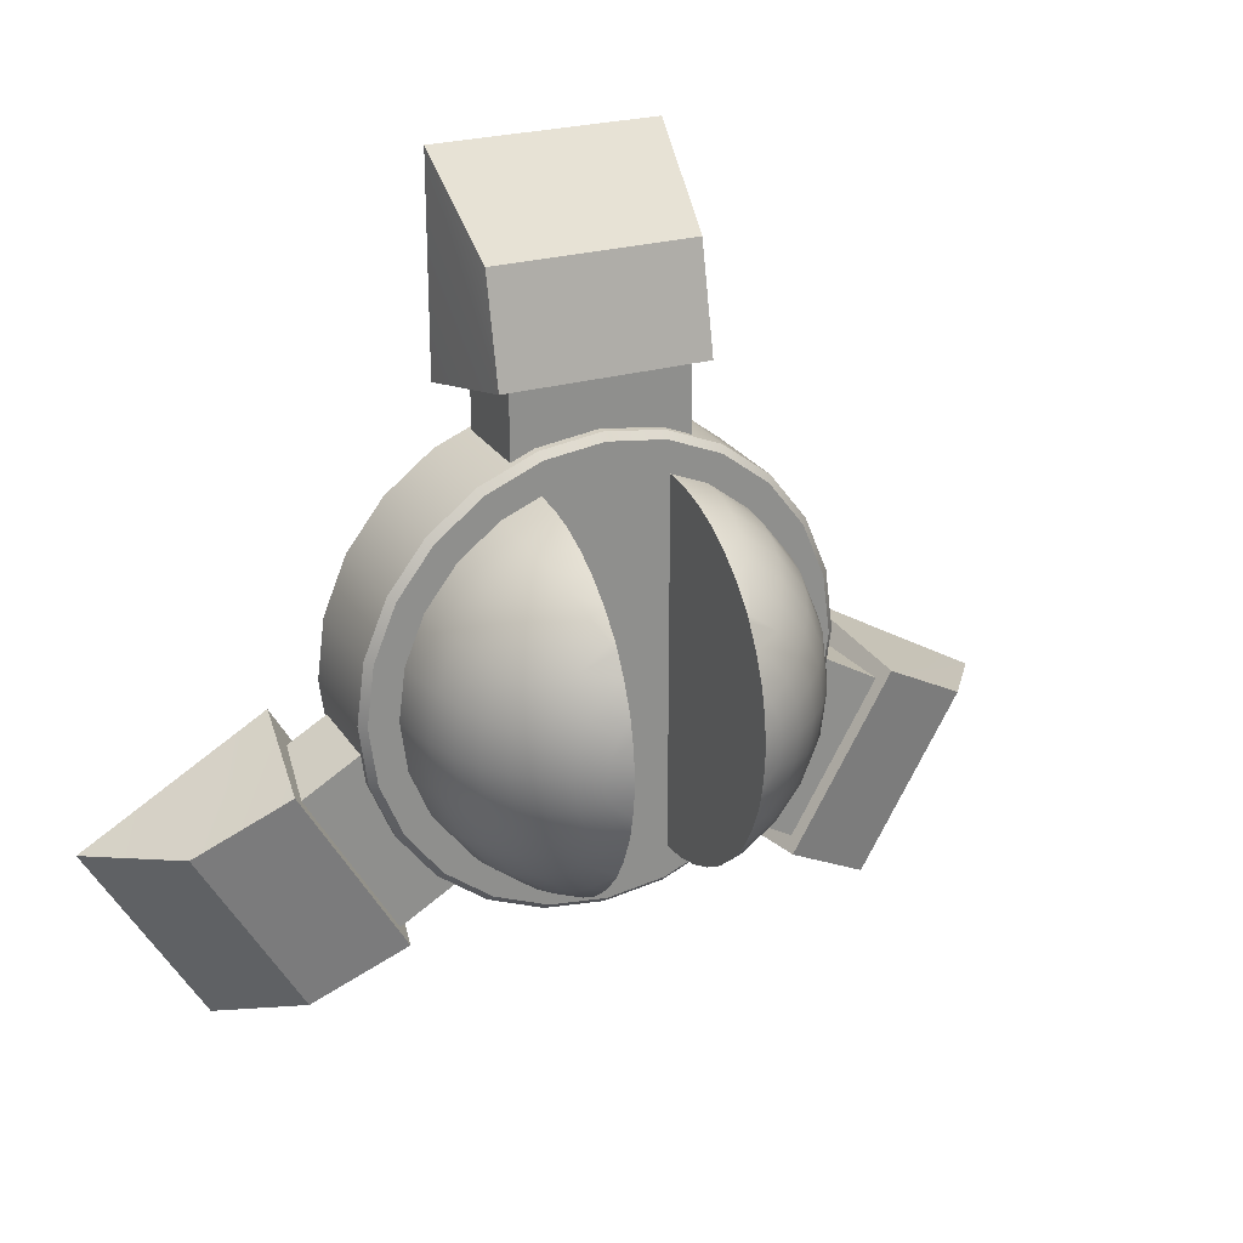
<metadata>
{"format":"obj","ext":"obj","renderer":"f3d","projection":"perspective","resolution":1024,"background":"white","views":[{"elev":25.1,"azim":154.7,"up":"+Z"}]}
</metadata>
<code>
v  -0.0915 0.0929 -0.0588
v  -0.1338 0.0751 -0.0411
v  -0.1023 0.0929 -0.0327
v  -0.106 0.0929 -0.0047
v  -0.1338 0.0751 0.0317
v  -0.1023 0.0929 0.0233
v  -0.1197 0.0751 0.0657
v  -0.0915 0.0929 0.0494
v  -0.0796 0.0929 0.0649
v  -0.1184 0.0529 -0.1252
v  -0.1197 0.0751 -0.0751
v  -0.0974 0.0751 -0.1042
v  -0.1625 0.0529 -0.0488
v  -0.1386 0.0751 -0.0047
v  -0.1625 0.0529 0.0394
v  -0.1455 0.0529 0.0806
v  -0.0974 0.0751 0.0948
v  -0.1184 0.0529 0.1159
v  -0.0796 0.0751 0.1085
v  -0.0831 0.0529 -0.1523
v  -0.137 0.0266 -0.1438
v  -0.1455 0.0529 -0.0899
v  -0.1682 0.0266 -0.1031
v  -0.1946 0.0266 -0.0047
v  -0.1683 0.0529 -0.0047
v  -0.1879 0.0266 0.0462
v  -0.1682 0.0266 0.0937
v  -0.0962 0.0266 0.1657
v  -0.0831 0.0529 0.143
v  -0.0962 0.0266 -0.1751
v  -0.1527 -0.0031 -0.1596
v  -0.2094 -0.0031 -0.0614
v  -0.1879 0.0266 -0.0556
v  -0.2094 -0.0031 0.052
v  -0.1875 -0.0031 0.1048
v  -0.137 0.0266 0.1344
v  -0.1073 -0.0031 0.185
v  -0.1073 -0.0031 -0.1944
v  -0.1653 -0.0357 -0.1721
v  -0.1875 -0.0031 -0.1142
v  -0.2266 -0.0357 -0.066
v  -0.2347 -0.0357 -0.0047
v  -0.2169 -0.0031 -0.0047
v  -0.2266 -0.0357 0.0566
v  -0.1653 -0.0357 0.1628
v  -0.1527 -0.0031 0.1502
v  -0.1162 -0.0357 -0.2098
v  -0.1745 -0.0706 -0.1813
v  -0.2029 -0.0357 -0.1231
v  -0.2391 -0.0706 -0.0693
v  -0.2391 -0.0706 0.06
v  -0.2142 -0.0706 0.1202
v  -0.2029 -0.0357 0.1137
v  -0.1227 -0.0706 0.2117
v  -0.1162 -0.0357 0.2004
v  -0.1267 -0.1068 -0.2279
v  -0.1227 -0.0706 -0.221
v  -0.221 -0.1068 -0.1335
v  -0.2142 -0.0706 -0.1296
v  -0.2468 -0.1068 -0.0714
v  -0.2476 -0.0706 -0.0047
v  -0.2468 -0.1068 0.062
v  -0.221 -0.1068 0.1242
v  -0.1745 -0.0706 0.172
v  -0.1267 -0.1068 0.2185
v  -0.0796 0.0981 0.0425
v  -0.0796 0.0889 0.077
v  -0.0796 0.0529 0.1444
v  -0.0796 0.0581 0.1369
v  -0.0796 0.0266 0.1726
v  -0.0796 -0.0031 0.1965
v  -0.0796 -0.0357 0.2156
v  -0.0796 -0.0706 0.2295
v  -0.0796 -0.1068 0.238
v  -0.0796 0.0529 -0.1538
v  -0.0796 0.0266 -0.182
v  -0.0796 0.0581 -0.1462
v  -0.0796 -0.0031 -0.2059
v  -0.0796 0.0751 -0.1179
v  -0.0796 -0.0706 -0.2389
v  -0.0796 -0.1068 -0.2474
v  -0.0796 -0.0357 -0.225
v  -0.0796 0.0929 -0.0743
v  -0.0796 0.0981 -0.0519
v  -0.0796 0.0889 -0.0864
v  -0.0796 0.1017 -0.0266
v  -0.0796 0.1017 0.0172
v  -0.1279 -0.1418 -0.23
v  -0.0796 -0.1418 -0.2501
v  -0.1818 -0.1418 -0.1887
v  -0.1801 -0.1068 -0.1869
v  -0.2232 -0.1418 -0.1348
v  -0.258 -0.1418 -0.0047
v  -0.2492 -0.1418 -0.072
v  -0.2555 -0.1068 -0.0047
v  -0.2492 -0.1418 0.0627
v  -0.2232 -0.1418 0.1254
v  -0.1801 -0.1068 0.1775
v  -0.1818 -0.1418 0.1793
v  -0.1279 -0.1418 0.2207
v  0.1241 0.0751 0.0657
v  0.1066 0.0929 0.0233
v  0.0958 0.0929 0.0494
v  0.0823 0.0987 0.0416
v  0.1103 0.0929 -0.0047
v  0.0823 0.1023 0.0168
v  0.1429 0.0751 -0.0047
v  0.1066 0.0929 -0.0327
v  0.1381 0.0751 -0.0411
v  0.0958 0.0929 -0.0588
v  0.1241 0.0751 -0.0751
v  0.0823 0.0929 -0.0763
v  0.1227 0.0529 -0.1252
v  0.0823 0.0751 -0.1191
v  0.1017 0.0751 -0.1042
v  0.1005 0.0266 -0.1751
v  0.1413 0.0266 -0.1438
v  0.1117 -0.0031 -0.1944
v  0.157 -0.0031 -0.1596
v  0.1696 -0.0357 -0.1721
v  0.1206 -0.0357 -0.2098
v  0.1271 -0.0706 -0.221
v  0.1788 -0.0706 -0.1813
v  0.1844 -0.1068 -0.1869
v  0.131 -0.1068 -0.2279
v  0.131 -0.1068 0.2185
v  0.0823 -0.0706 0.2302
v  0.0823 -0.1068 0.2387
v  0.1271 -0.0706 0.2117
v  0.0823 -0.0357 0.2162
v  0.1206 -0.0357 0.2004
v  0.0823 -0.0031 0.1971
v  0.1117 -0.0031 0.185
v  0.0823 0.0266 0.1733
v  0.1005 0.0266 0.1657
v  0.0823 0.0529 0.1451
v  0.0874 0.0529 0.143
v  0.0823 0.0604 0.1342
v  0.1227 0.0529 0.1159
v  0.0823 0.0751 0.1097
v  0.1017 0.0751 0.0948
v  0.0823 0.0901 0.0755
v  0.0823 0.0929 0.067
v  0.1498 0.0529 0.0806
v  0.1381 0.0751 0.0317
v  0.1922 0.0266 0.0462
v  0.1727 0.0529 -0.0047
v  0.1668 0.0529 0.0394
v  0.1922 0.0266 -0.0556
v  0.1498 0.0529 -0.0899
v  0.1668 0.0529 -0.0488
v  0.1918 -0.0031 -0.1142
v  0.1726 0.0266 -0.1031
v  0.2137 -0.0031 -0.0614
v  0.2073 -0.0357 -0.1231
v  0.2309 -0.0357 -0.066
v  0.2185 -0.0706 -0.1296
v  0.2435 -0.0706 -0.0693
v  0.2253 -0.1068 -0.1335
v  0.2511 -0.1068 -0.0714
v  0.252 -0.0706 -0.0047
v  0.239 -0.0357 -0.0047
v  0.2309 -0.0357 0.0566
v  0.2212 -0.0031 -0.0047
v  0.2137 -0.0031 0.052
v  0.1989 0.0266 -0.0047
v  0.1918 -0.0031 0.1048
v  0.1726 0.0266 0.0937
v  0.157 -0.0031 0.1502
v  0.2435 -0.0706 0.06
v  0.2073 -0.0357 0.1137
v  0.2185 -0.0706 0.1202
v  0.2511 -0.1068 0.062
v  0.2253 -0.1068 0.1242
v  0.1788 -0.0706 0.172
v  0.1696 -0.0357 0.1628
v  0.1844 -0.1068 0.1775
v  0.2599 -0.1068 -0.0047
v  0.1413 0.0266 0.1344
v  0.0823 -0.0706 -0.2395
v  0.0823 -0.1068 -0.248
v  0.0823 -0.0357 -0.2256
v  0.0823 -0.0031 -0.2065
v  0.0823 0.0266 -0.1826
v  0.0823 0.0529 -0.1544
v  0.0823 0.0604 -0.1436
v  0.0874 0.0529 -0.1523
v  0.0823 0.0901 -0.0849
v  0.0823 0.0987 -0.051
v  0.0823 0.1023 -0.0262
v  0.2624 -0.1418 -0.0047
v  0.2275 -0.1418 -0.1348
v  0.2535 -0.1418 -0.072
v  0.1862 -0.1418 -0.1887
v  0.1323 -0.1418 -0.23
v  0.1323 -0.1418 0.2207
v  0.0823 -0.1418 0.2413
v  0.1862 -0.1418 0.1793
v  0.2275 -0.1418 0.1254
v  0.2535 -0.1418 0.0627
v  -0.0752 -0.1418 -0.2932
v  -0.1517 -0.1508 -0.2712
v  -0.1472 -0.1418 -0.2634
v  -0.2154 -0.1508 -0.2223
v  -0.2091 -0.1418 -0.2159
v  -0.2565 -0.1418 -0.154
v  -0.295 -0.1508 -0.0843
v  -0.2864 -0.1418 -0.082
v  -0.3055 -0.1508 -0.0047
v  -0.2966 -0.1418 -0.0047
v  -0.295 -0.2828 0.075
v  -0.295 -0.1508 0.075
v  -0.2864 -0.1418 0.0726
v  -0.2643 -0.2828 0.1492
v  -0.2643 -0.1508 0.1492
v  -0.2565 -0.1418 0.1447
v  -0.2154 -0.2828 0.2129
v  -0.2154 -0.1508 0.2129
v  -0.2091 -0.1418 0.2065
v  -0.1517 -0.2828 0.2618
v  -0.1517 -0.1508 0.2618
v  -0.1472 -0.1418 0.254
v  -0.0752 -0.1418 0.2839
v  0.0022 -0.1508 0.303
v  0.0022 -0.1418 0.294
v  0.0795 -0.1418 0.2839
v  0.0818 -0.1508 0.2925
v  0.1515 -0.1418 0.254
v  0.156 -0.2828 0.2618
v  0.2197 -0.1508 0.2129
v  0.156 -0.1508 0.2618
v  0.2134 -0.1418 0.2065
v  0.2686 -0.2828 0.1492
v  0.2686 -0.1508 0.1492
v  0.2609 -0.1418 0.1447
v  0.2994 -0.2828 0.075
v  0.2994 -0.1508 0.075
v  0.2907 -0.1418 0.0726
v  0.3099 -0.1508 -0.0047
v  0.3009 -0.1418 -0.0047
v  0.2907 -0.1418 -0.082
v  0.2994 -0.1508 -0.0843
v  0.2609 -0.1418 -0.154
v  0.2686 -0.1508 -0.1585
v  0.2134 -0.1418 -0.2159
v  0.156 -0.1508 -0.2712
v  0.1515 -0.1418 -0.2634
v  0.156 -0.2828 -0.2712
v  0.0818 -0.1508 -0.3019
v  0.0795 -0.1418 -0.2932
v  0.0022 -0.2828 -0.3124
v  0.0022 -0.1508 -0.3124
v  0.0022 -0.1418 -0.3034
v  -0.0775 -0.2828 -0.3019
v  -0.0775 -0.1508 -0.3019
v  -0.1517 -0.2828 -0.2712
v  -0.0752 -0.2918 -0.2932
v  -0.1472 -0.2918 -0.2634
v  -0.2154 -0.2828 -0.2223
v  -0.2966 -0.2918 -0.0047
v  -0.2565 -0.2918 -0.154
v  -0.2091 -0.2918 -0.2159
v  0.0795 -0.2918 -0.2932
v  0.0818 -0.2828 -0.3019
v  0.2134 -0.2918 -0.2159
v  0.2197 -0.2828 -0.2223
v  0.2686 -0.2828 -0.1585
v  0.2994 -0.2828 -0.0843
v  0.2609 -0.2918 -0.154
v  0.3099 -0.2828 -0.0047
v  0.2907 -0.2918 -0.082
v  0.2907 -0.2918 0.0726
v  0.2609 -0.2918 0.1447
v  0.2134 -0.2918 0.2065
v  0.2197 -0.2828 0.2129
v  0.1515 -0.2918 0.254
v  0.0818 -0.2828 0.2925
v  0.0022 -0.2828 0.303
v  0.0795 -0.2918 0.2839
v  -0.0752 -0.2918 0.2839
v  -0.0775 -0.2828 0.2925
v  -0.2091 -0.2918 0.2065
v  -0.2565 -0.2918 0.1447
v  -0.2864 -0.2918 0.0726
v  -0.3055 -0.2828 -0.0047
v  -0.2864 -0.2918 -0.082
v  -0.295 -0.2828 -0.0843
v  -0.2643 -0.2828 -0.1585
v  -0.295 -0.2742 -0.0843
v  -0.2154 -0.2742 -0.2223
v  -0.2643 -0.2742 -0.1585
v  -0.1861 -0.1603 -0.2448
v  -0.2154 -0.1603 -0.2223
v  -0.2643 -0.1508 -0.1585
v  -0.2643 -0.1603 -0.1585
v  -0.2999 -0.1603 -0.0475
v  -0.295 -0.1603 -0.0843
v  -0.3771 -0.1603 -0.0921
v  -0.3547 -0.2742 -0.0791
v  -0.2999 -0.2742 -0.0475
v  -0.2169 -0.3108 -0.301
v  -0.2633 -0.1603 -0.2893
v  -0.2408 -0.2742 -0.2764
v  -0.4592 -0.3108 -0.441
v  -0.3641 -0.3108 -0.0461
v  -0.6064 -0.3108 -0.186
v  -0.3763 -0.1757 -0.3761
v  -0.2571 -0.1442 -0.3073
v  -0.3896 -0.1442 -0.0777
v  -0.5088 -0.1757 -0.1466
v  -0.1861 -0.2742 -0.2448
v  0.2686 -0.2742 -0.1585
v  0.2197 -0.2742 -0.2223
v  0.2994 -0.2742 -0.0843
v  0.2686 -0.1603 -0.1585
v  0.2197 -0.1508 -0.2223
v  0.2994 -0.1603 -0.0843
v  0.3043 -0.1603 -0.0469
v  0.1909 -0.1603 -0.2444
v  0.2197 -0.1603 -0.2223
v  0.3781 -0.1603 -0.0895
v  0.2418 -0.2742 -0.2738
v  0.2643 -0.1603 -0.2867
v  0.3557 -0.2742 -0.0765
v  0.3043 -0.2742 -0.0469
v  0.3651 -0.3108 -0.0435
v  0.6074 -0.3108 -0.1834
v  0.5098 -0.1757 -0.144
v  0.3906 -0.1442 -0.0752
v  0.2581 -0.1442 -0.3047
v  0.3773 -0.1757 -0.3736
v  0.4602 -0.3108 -0.4384
v  0.2179 -0.3108 -0.2985
v  0.0818 -0.2742 0.2925
v  -0.0775 -0.2742 0.2925
v  0.0022 -0.2742 0.303
v  0.0818 -0.1603 0.2925
v  0.0022 -0.1603 0.303
v  -0.1156 -0.1603 0.2767
v  -0.0775 -0.1508 0.2925
v  -0.0775 -0.1603 0.2925
v  0.1121 -0.1603 0.28
v  0.1121 -0.1603 0.3661
v  0.1121 -0.2742 0.3401
v  -0.1156 -0.2742 0.3401
v  -0.1156 -0.2742 0.2767
v  -0.1489 -0.3108 0.3318
v  -0.1156 -0.1603 0.3661
v  -0.1489 -0.3108 0.6116
v  -0.1343 -0.1757 0.5073
v  -0.1343 -0.1442 0.3697
v  0.1455 -0.3108 0.6116
v  0.1455 -0.3108 0.3318
v  0.1308 -0.1442 0.3697
v  0.1308 -0.1757 0.5073
v  -0.0796 0.1028 -0.0047
v  -0.0796 -0.1418 0.2407
v  0.0823 0.1034 -0.0047
v  0.0823 -0.1418 -0.2507
v  0.0022 -0.2918 0.294
v  -0.1472 -0.2918 0.254
v  0.3009 -0.2918 -0.0047
v  0.1515 -0.2918 -0.2634
v  0.0022 -0.2918 -0.3034
v  0.1909 -0.2742 -0.2444
v  0.1121 -0.2742 0.28
g Sphere002
f 1 2 3
f 2 4 3
f 4 5 6
f 6 7 8
f 7 9 8
f 10 11 12
f 11 13 2
f 13 14 2
f 14 15 5
f 5 16 7
f 16 17 7
f 18 19 17
f 20 21 10
f 21 22 10
f 23 13 22
f 13 24 25
f 24 15 25
f 26 16 15
f 27 18 16
f 18 28 29
f 30 31 21
f 31 23 21
f 23 32 33
f 32 24 33
f 24 34 26
f 26 35 27
f 35 36 27
f 36 37 28
f 38 39 31
f 39 40 31
f 40 41 32
f 32 42 43
f 42 34 43
f 44 35 34
f 35 45 46
f 45 37 46
f 47 48 39
f 48 49 39
f 49 50 41
f 50 42 41
f 42 51 44
f 44 52 53
f 52 45 53
f 45 54 55
f 56 48 57
f 48 58 59
f 59 60 50
f 60 61 50
f 61 62 51
f 62 52 51
f 63 64 52
f 64 65 54
f 9 66 8
f 19 67 17
f 68 69 29
f 70 37 71
f 68 28 70
f 71 55 72
f 72 54 73
f 73 65 74
f 30 75 76
f 20 77 75
f 38 76 78
f 10 79 77
f 56 80 81
f 47 78 82
f 57 82 80
f 83 1 84
f 79 12 85
f 11 83 85
f 3 84 1
f 4 86 3
f 87 4 6
f 6 66 87
f 88 81 89
f 90 56 88
f 90 58 91
f 92 60 58
f 93 60 94
f 93 62 95
f 96 63 62
f 97 98 63
f 99 65 98
f 87 9 67
f 100 74 65
f 101 102 103
f 102 104 103
f 105 106 102
f 107 108 105
f 109 110 108
f 111 112 110
f 113 114 115
f 116 113 117
f 118 117 119
f 118 120 121
f 122 120 123
f 122 124 125
f 126 127 128
f 129 130 127
f 131 132 130
f 133 134 132
f 135 136 134
f 136 137 138
f 139 140 138
f 140 141 142
f 101 143 142
f 144 145 101
f 146 147 148
f 145 147 107
f 147 109 107
f 149 150 151
f 151 111 109
f 150 117 113
f 152 117 153
f 153 154 152
f 152 120 119
f 155 154 156
f 157 120 155
f 155 158 157
f 159 123 157
f 157 160 159
f 161 156 162
f 163 164 165
f 146 164 166
f 146 167 165
f 139 168 144
f 168 169 167
f 167 163 165
f 170 171 172
f 173 161 170
f 170 174 173
f 175 171 176
f 174 175 177
f 171 169 176
f 162 154 164
f 162 170 161
f 160 161 178
f 166 154 149
f 151 166 149
f 146 144 168
f 101 139 144
f 139 135 179
f 169 135 133
f 169 131 176
f 176 129 175
f 177 129 126
f 113 111 150
f 180 125 181
f 182 122 180
f 183 121 182
f 184 118 183
f 185 116 184
f 185 186 187
f 114 188 115
f 112 189 110
f 189 108 110
f 190 105 108
f 103 104 143
f 107 102 145
f 191 160 178
f 192 160 193
f 194 159 192
f 195 124 194
f 195 181 125
f 196 128 197
f 196 177 126
f 198 174 177
f 199 173 174
f 190 112 188
f 200 178 173
f 201 202 203
f 203 204 205
f 204 206 205
f 206 207 208
f 208 209 210
f 209 211 212
f 209 213 210
f 212 214 215
f 213 215 216
f 215 217 218
f 216 218 219
f 218 220 221
f 219 221 222
f 221 223 222
f 223 224 225
f 224 226 225
f 227 228 226
f 229 230 231
f 228 230 232
f 230 233 234
f 232 234 235
f 234 236 237
f 235 237 238
f 236 239 237
f 238 239 240
f 239 241 240
f 242 243 241
f 244 245 243
f 245 246 247
f 248 249 246
f 246 250 247
f 249 251 252
f 250 252 253
f 252 254 255
f 256 257 258
f 258 259 256
f 260 261 262
f 251 257 254
f 263 251 264
f 248 263 264
f 265 248 266
f 267 265 266
f 268 269 267
f 270 271 268
f 272 270 236
f 273 236 233
f 274 233 275
f 276 275 229
f 277 276 229
f 278 279 277
f 280 278 281
f 220 280 281
f 282 220 217
f 283 217 214
f 284 214 211
f 285 284 211
f 286 285 287
f 261 287 288
f 259 261 288
f 255 256 202
f 201 252 255
f 89 225 197
f 289 288 287
f 290 288 291
f 292 204 202
f 293 294 204
f 295 207 294
f 296 207 297
f 297 298 296
f 299 296 298
f 299 289 300
f 301 302 303
f 304 305 306
f 301 304 307
f 307 308 301
f 306 305 309
f 309 310 306
f 306 307 304
f 309 307 310
f 303 292 311
f 312 266 313
f 314 267 312
f 315 316 244
f 317 244 242
f 318 242 239
f 319 316 320
f 321 317 318
f 322 319 323
f 314 324 325
f 326 327 328
f 328 329 326
f 330 328 331
f 332 333 330
f 330 331 332
f 327 331 328
f 327 333 332
f 326 321 324
f 324 318 325
f 334 278 277
f 335 278 336
f 337 224 338
f 339 340 221
f 338 340 341
f 342 227 337
f 338 343 337
f 344 342 343
f 335 345 346
f 347 348 345
f 347 349 350
f 350 351 347
f 352 353 354
f 354 355 352
f 349 355 350
f 354 350 355
f 349 353 352
f 345 339 346
f 2 1 11
f 4 2 14
f 5 4 14
f 7 6 5
f 67 7 17
f 9 7 67
f 11 10 22
f 13 11 22
f 14 13 25
f 15 14 25
f 16 5 15
f 17 16 18
f 69 18 29
f 19 18 69
f 21 20 30
f 22 21 23
f 13 23 33
f 24 13 33
f 15 24 26
f 16 26 27
f 18 27 36
f 28 18 36
f 31 30 38
f 23 31 40
f 32 23 40
f 24 32 43
f 34 24 43
f 35 26 34
f 36 35 46
f 37 36 46
f 39 38 47
f 40 39 49
f 41 40 49
f 42 32 41
f 34 42 44
f 35 44 53
f 45 35 53
f 37 45 55
f 48 47 57
f 49 48 59
f 50 49 59
f 42 50 61
f 51 42 61
f 52 44 51
f 45 52 64
f 54 45 64
f 48 56 91
f 58 48 91
f 60 59 58
f 61 60 95
f 62 61 95
f 52 62 63
f 64 63 98
f 65 64 98
f 37 70 28
f 28 68 29
f 55 71 37
f 54 72 55
f 65 73 54
f 75 30 20
f 76 38 30
f 10 77 20
f 79 10 12
f 80 56 57
f 78 47 38
f 82 57 47
f 11 85 12
f 83 11 1
f 84 3 86
f 86 4 356
f 4 87 356
f 66 6 8
f 81 88 56
f 56 90 91
f 58 90 92
f 60 92 94
f 60 93 95
f 62 93 96
f 63 96 97
f 98 97 99
f 65 99 100
f 81 357 89
f 80 357 81
f 82 357 80
f 78 357 82
f 76 357 78
f 76 74 357
f 76 73 74
f 76 72 73
f 76 71 72
f 76 70 71
f 75 70 76
f 75 68 70
f 77 68 75
f 79 68 77
f 85 68 79
f 85 69 68
f 85 19 69
f 85 67 19
f 83 67 85
f 84 67 83
f 86 67 84
f 356 67 86
f 87 67 356
f 9 87 66
f 74 100 357
f 102 101 145
f 104 102 106
f 106 105 358
f 108 107 109
f 110 109 111
f 188 111 115
f 112 111 188
f 186 113 187
f 114 113 186
f 113 116 187
f 117 118 116
f 120 118 119
f 120 122 121
f 124 122 123
f 127 126 129
f 130 129 131
f 132 131 133
f 134 133 135
f 136 135 137
f 139 138 137
f 140 139 141
f 101 142 141
f 143 101 103
f 145 144 148
f 147 146 166
f 147 145 148
f 109 147 151
f 150 149 153
f 111 151 150
f 117 150 153
f 117 152 119
f 154 153 149
f 120 152 155
f 154 155 152
f 120 157 123
f 158 155 156
f 123 159 124
f 160 157 158
f 156 161 158
f 164 163 162
f 164 146 165
f 167 146 168
f 168 139 179
f 169 168 179
f 163 167 171
f 171 170 163
f 161 173 178
f 174 170 172
f 171 175 172
f 175 174 172
f 169 171 167
f 154 162 156
f 170 162 163
f 161 160 158
f 154 166 164
f 166 151 147
f 144 146 148
f 139 101 141
f 135 139 137
f 135 169 179
f 131 169 133
f 129 176 131
f 129 177 175
f 111 113 115
f 125 180 122
f 122 182 121
f 121 183 118
f 118 184 116
f 116 185 187
f 108 189 190
f 105 190 358
f 102 107 105
f 160 191 193
f 160 192 159
f 159 194 124
f 124 195 125
f 181 195 359
f 128 196 126
f 177 196 198
f 174 198 199
f 173 199 200
f 197 181 359
f 197 180 181
f 197 182 180
f 197 183 182
f 197 184 183
f 128 184 197
f 127 184 128
f 130 184 127
f 132 184 130
f 134 184 132
f 134 185 184
f 136 185 134
f 136 186 185
f 136 114 186
f 136 188 114
f 138 188 136
f 140 188 138
f 142 188 140
f 143 188 142
f 104 188 143
f 106 188 104
f 358 188 106
f 190 188 358
f 112 190 189
f 178 200 191
f 202 201 255
f 204 203 202
f 206 204 294
f 207 206 294
f 209 208 207
f 211 209 285
f 213 209 212
f 214 212 211
f 215 213 212
f 217 215 214
f 218 216 215
f 220 218 217
f 221 219 218
f 223 221 340
f 224 223 340
f 226 224 227
f 228 227 231
f 230 229 275
f 230 228 231
f 233 230 275
f 234 232 230
f 236 234 233
f 237 235 234
f 239 236 270
f 239 238 237
f 241 239 242
f 243 242 244
f 245 244 316
f 246 245 316
f 249 248 264
f 250 246 249
f 251 249 264
f 252 250 249
f 254 252 251
f 257 256 254
f 259 258 262
f 280 279 360
f 280 276 279
f 361 276 280
f 361 274 276
f 361 273 274
f 361 272 273
f 361 362 272
f 361 271 362
f 361 269 271
f 361 265 269
f 361 363 265
f 361 263 363
f 282 263 361
f 283 263 282
f 284 263 283
f 260 263 284
f 260 364 263
f 260 257 364
f 260 258 257
f 260 262 258
f 261 260 286
f 257 251 364
f 251 263 364
f 263 248 363
f 248 265 363
f 265 267 269
f 269 268 271
f 271 270 362
f 270 272 362
f 236 273 272
f 233 274 273
f 275 276 274
f 276 277 279
f 279 278 360
f 278 280 360
f 280 220 361
f 220 282 361
f 217 283 282
f 214 284 283
f 284 285 260
f 285 286 260
f 287 261 286
f 261 259 262
f 256 255 254
f 252 201 253
f 193 240 241
f 191 240 193
f 219 97 216
f 219 99 97
f 222 99 219
f 222 100 99
f 191 238 240
f 200 238 191
f 200 235 238
f 199 235 200
f 223 100 222
f 223 357 100
f 199 232 235
f 198 232 199
f 198 228 232
f 196 228 198
f 196 226 228
f 197 226 196
f 97 213 216
f 96 213 97
f 96 210 213
f 93 210 96
f 93 208 210
f 94 208 93
f 94 206 208
f 92 206 94
f 92 205 206
f 90 205 92
f 90 203 205
f 88 203 90
f 88 201 203
f 89 201 88
f 243 193 241
f 243 192 193
f 245 192 243
f 245 194 192
f 247 194 245
f 247 195 194
f 250 195 247
f 250 359 195
f 253 359 250
f 197 225 226
f 225 357 223
f 89 253 201
f 89 359 253
f 89 197 359
f 225 89 357
f 288 289 291
f 288 290 259
f 311 259 290
f 311 256 259
f 311 202 256
f 292 202 311
f 204 292 293
f 294 293 295
f 207 295 297
f 287 300 289
f 285 300 287
f 209 300 285
f 209 296 300
f 207 296 209
f 302 293 292
f 298 293 302
f 298 295 293
f 298 297 295
f 296 299 300
f 290 303 311
f 290 299 303
f 291 299 290
f 289 299 291
f 298 308 309
f 302 308 298
f 305 298 309
f 305 299 298
f 301 299 305
f 301 303 299
f 302 301 308
f 305 304 301
f 307 306 310
f 307 309 308
f 292 303 302
f 266 312 267
f 267 314 268
f 316 315 320
f 244 317 315
f 325 268 314
f 325 270 268
f 325 239 270
f 318 239 325
f 242 318 317
f 266 365 313
f 248 365 266
f 246 365 248
f 246 319 365
f 316 319 246
f 320 323 319
f 320 321 323
f 315 321 320
f 317 321 315
f 319 322 365
f 322 313 365
f 324 313 322
f 324 312 313
f 324 314 312
f 328 330 329
f 331 327 332
f 333 327 326
f 330 321 329
f 330 323 321
f 333 323 330
f 333 322 323
f 326 322 333
f 326 324 322
f 321 326 329
f 318 324 321
f 278 334 336
f 278 335 281
f 224 337 227
f 346 281 335
f 346 220 281
f 346 221 220
f 339 221 346
f 340 339 341
f 340 338 224
f 277 366 334
f 229 366 277
f 231 366 229
f 231 342 366
f 227 342 231
f 337 343 342
f 348 341 339
f 343 341 348
f 343 338 341
f 342 344 366
f 344 334 366
f 345 334 344
f 345 336 334
f 345 335 336
f 343 351 354
f 348 351 343
f 353 343 354
f 353 344 343
f 347 344 353
f 347 345 344
f 348 347 351
f 355 349 352
f 350 354 351
f 353 349 347
f 339 345 348

</code>
